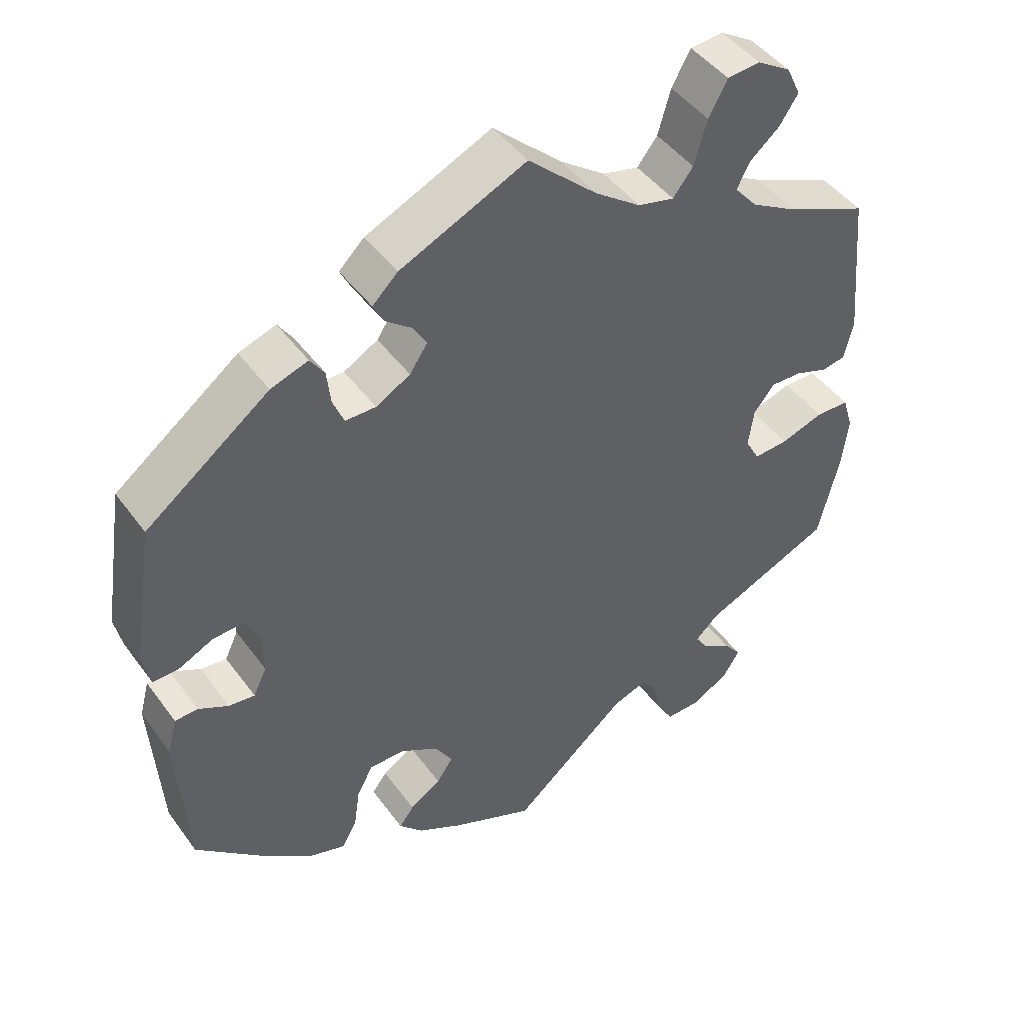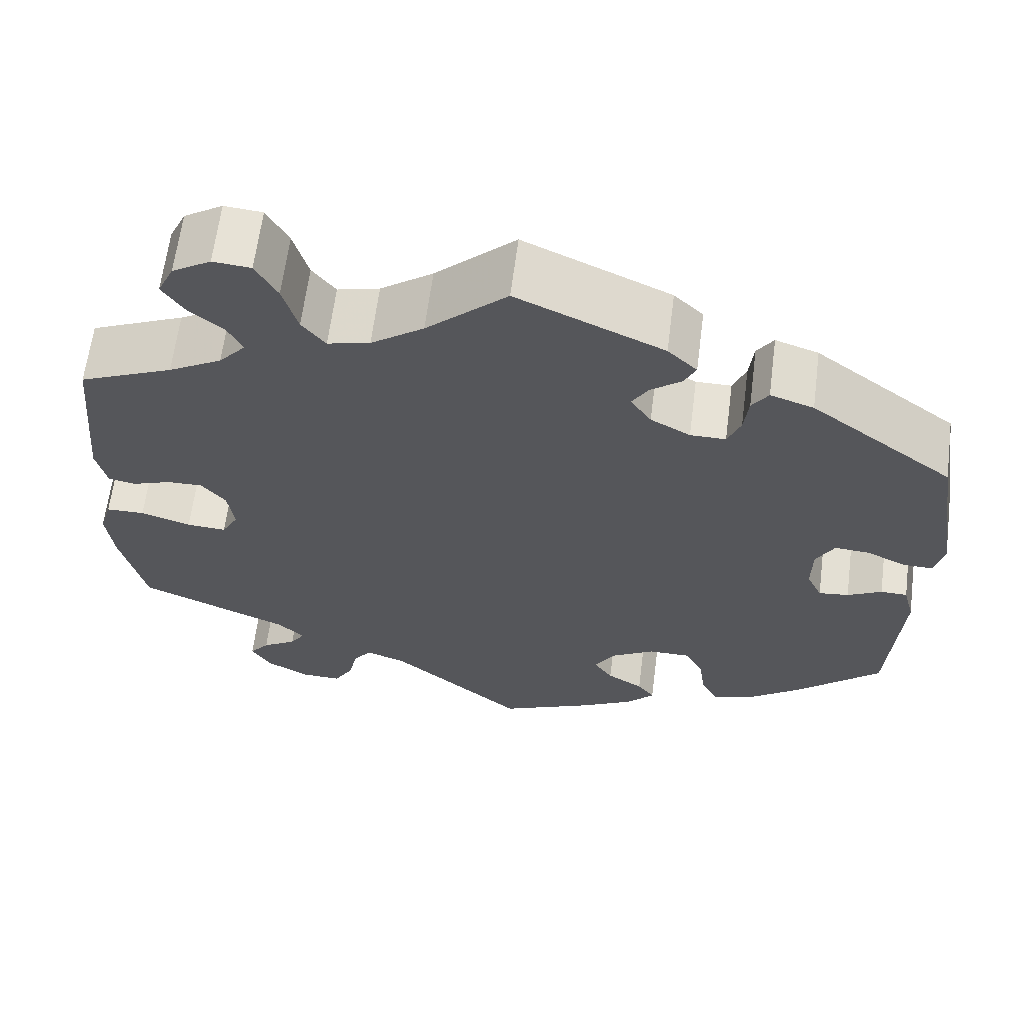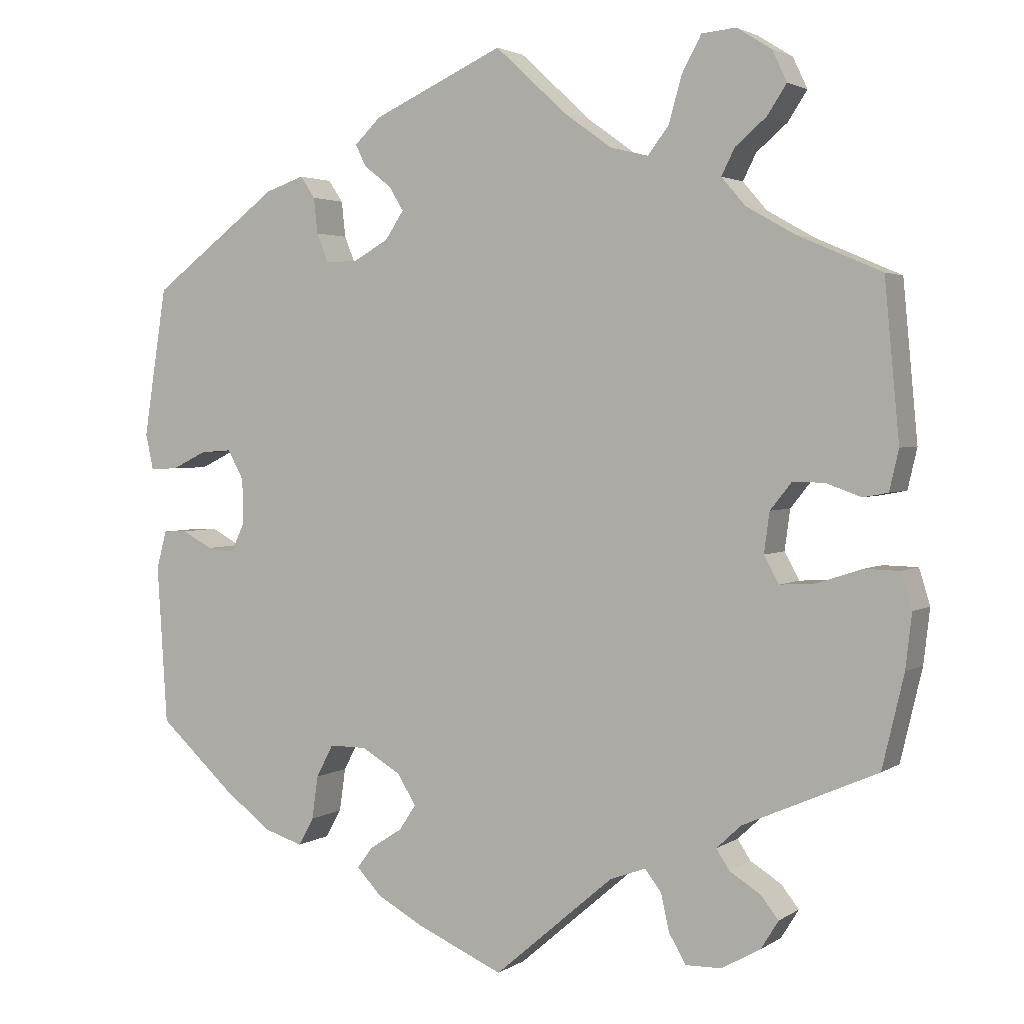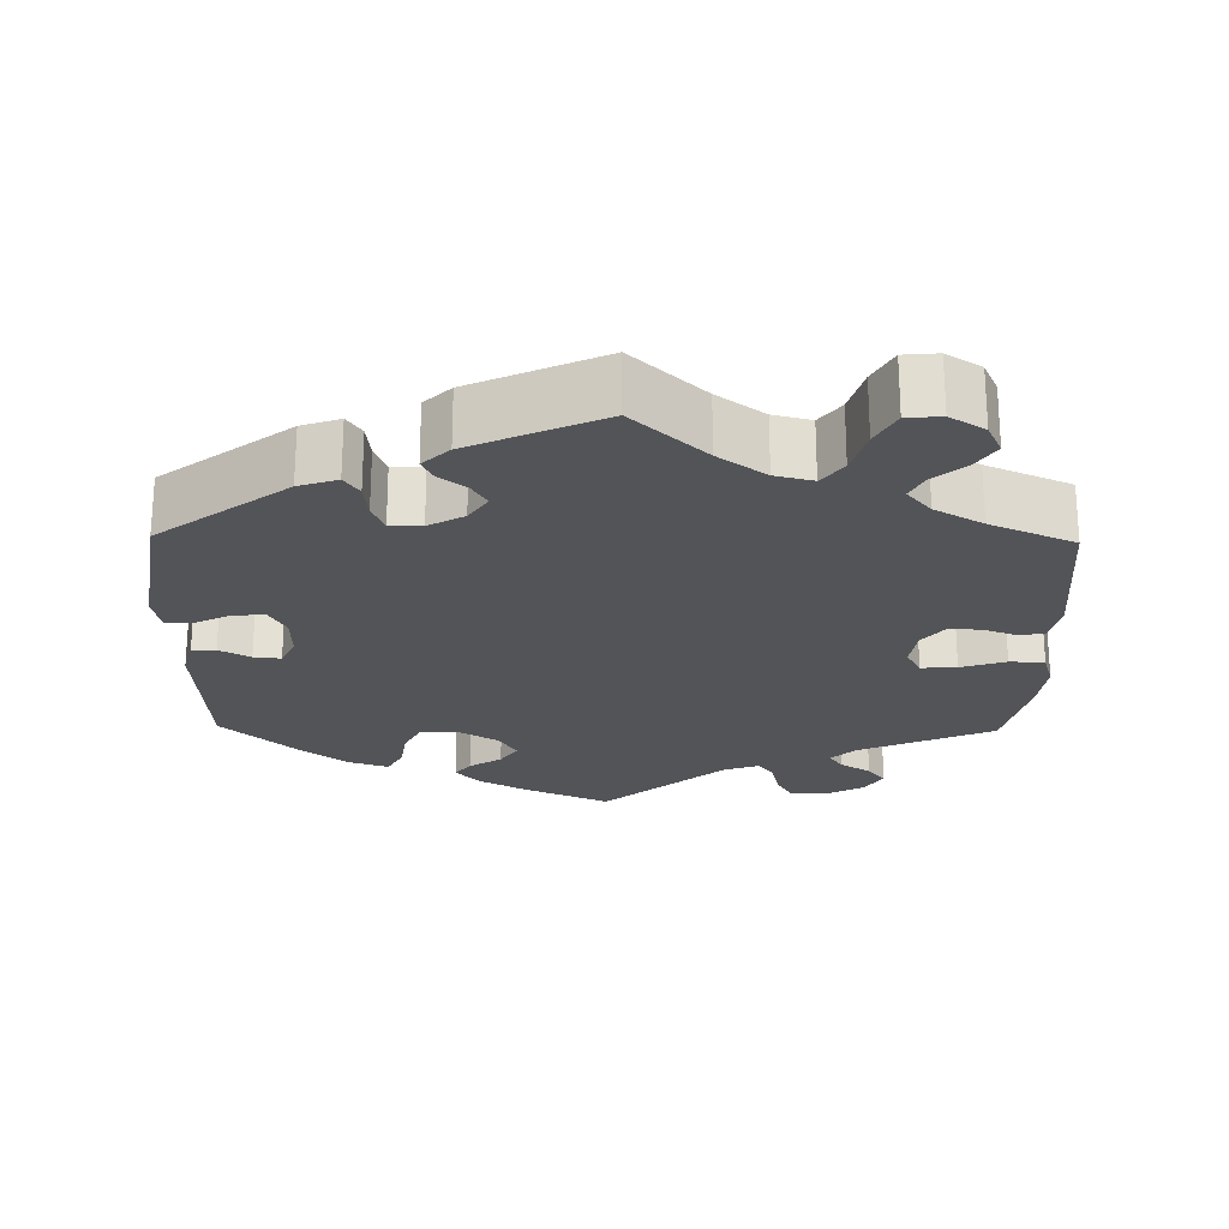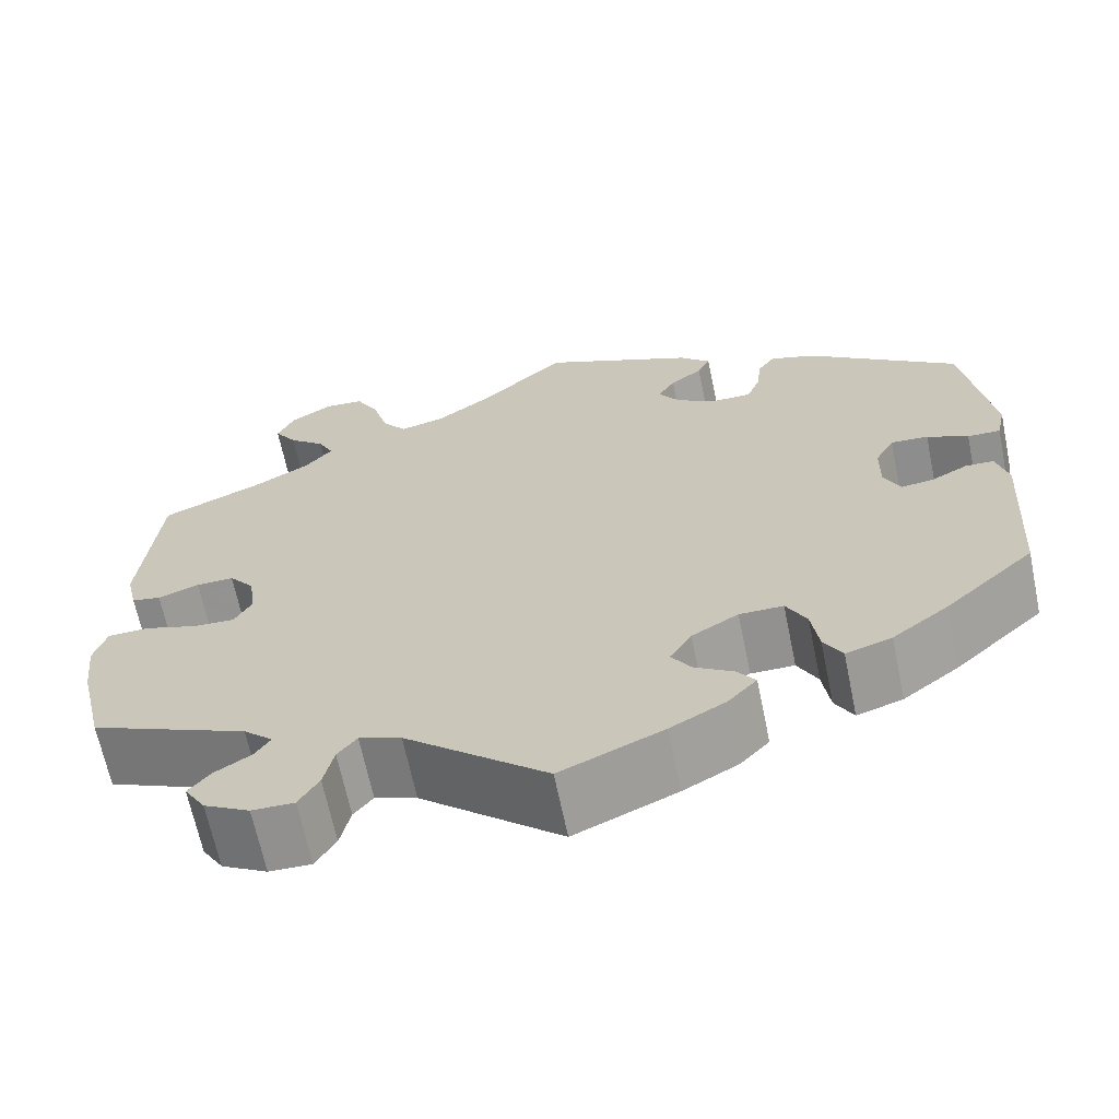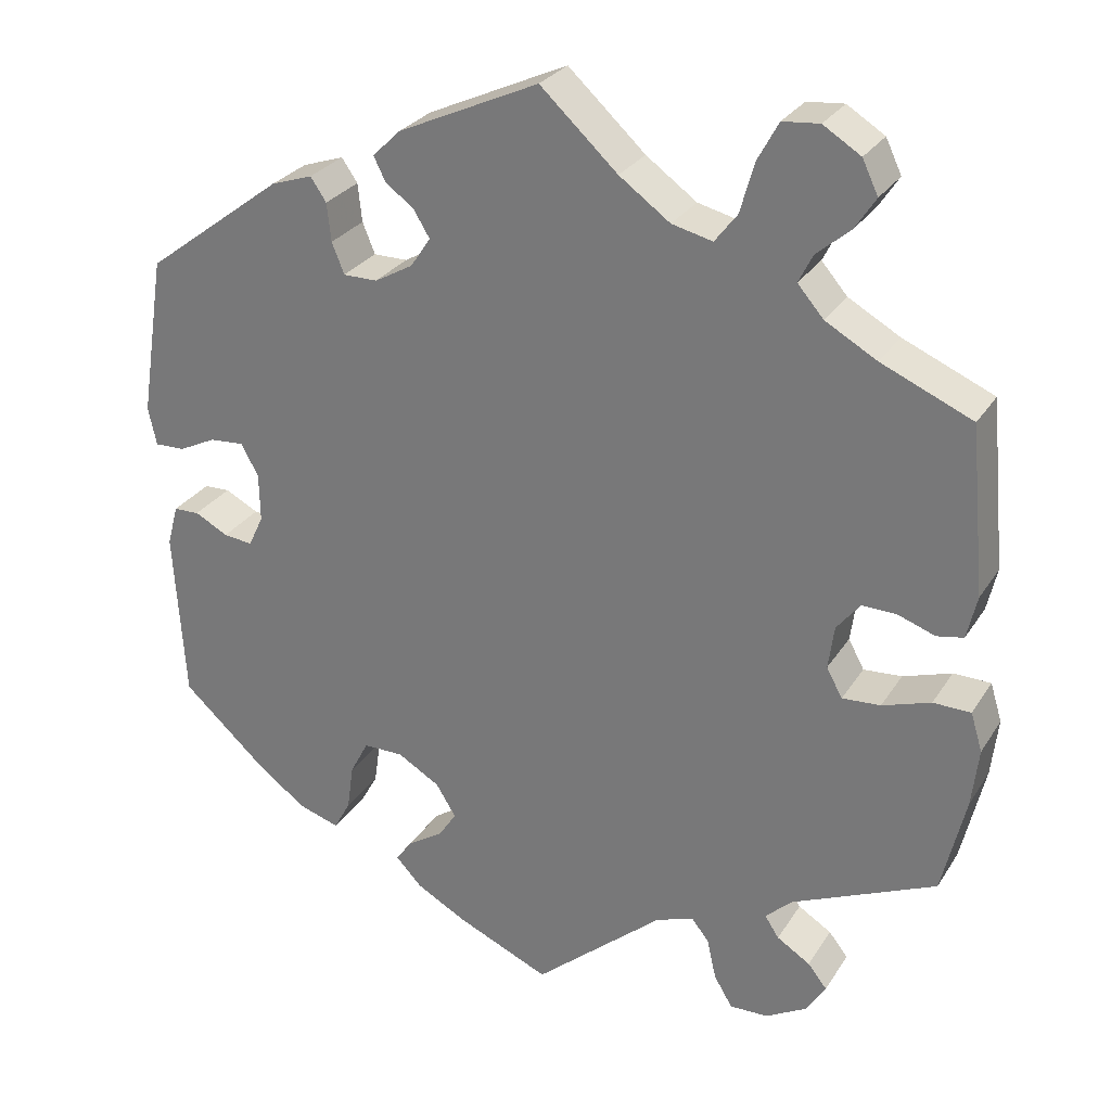
<metadata>
{"format":"obj","ext":"obj","renderer":"f3d","projection":"perspective","resolution":1024,"background":"white","views":[{"elev":45.8,"azim":-33.9,"up":"+Z"},{"elev":63.6,"azim":-172.7,"up":"+Z"},{"elev":2.7,"azim":26.8,"up":"+Z"},{"elev":-23.1,"azim":-1.0,"up":"+Y"},{"elev":-66.1,"azim":-168.3,"up":"+Z"},{"elev":28.0,"azim":26.0,"up":"+Z"}]}
</metadata>
<code>
v 0.093 0.07 0.492
v 0.154 0.07 0.448
v 0.203 0.07 0.436
v 0.23 0.07 0.471
v 0.247 0.07 0.531
v 0.272 0.07 0.577
v 0.316 0.07 0.581
v 0.361 0.07 0.553
v 0.38 0.07 0.513
v 0.355 0.07 0.475
v 0.315 0.07 0.441
v 0.298 0.07 0.407
v 0.329 0.07 0.371
v 0.391 0.07 0.336
v 0.5 0.07 0.289
v 0.519 0.07 0.088
v 0.507 0.07 0.036
v 0.475 0.07 0.03
v 0.43 0.07 0.046
v 0.389 0.07 0.047
v 0.361 0.07 0.012
v 0.354 0.07 -0.04
v 0.373 0.07 -0.075
v 0.419 0.07 -0.072
v 0.477 0.07 -0.053
v 0.522 0.07 -0.054
v 0.536 0.07 -0.1
v 0.528 0.07 -0.17
v 0.5 0.07 -0.289
v 0.327 0.07 -0.365
v 0.295 0.07 -0.395
v 0.312 0.07 -0.421
v 0.352 0.07 -0.446
v 0.375 0.07 -0.475
v 0.352 0.07 -0.512
v 0.302 0.07 -0.54
v 0.256 0.07 -0.541
v 0.234 0.07 -0.504
v 0.223 0.07 -0.455
v 0.202 0.07 -0.428
v 0.156 0.07 -0.445
v 0.001 0.07 -0.578
v -0.111 0.07 -0.529
v -0.171 0.07 -0.496
v -0.203 0.07 -0.462
v -0.183 0.07 -0.435
v -0.141 0.07 -0.408
v -0.119 0.07 -0.375
v -0.143 0.07 -0.336
v -0.194 0.07 -0.306
v -0.242 0.07 -0.306
v -0.264 0.07 -0.348
v -0.272 0.07 -0.404
v -0.292 0.07 -0.44
v -0.342 0.07 -0.424
v -0.403 0.07 -0.378
v -0.501 0.07 -0.289
v -0.514 0.07 -0.083
v -0.501 0.07 -0.034
v -0.47 0.07 -0.033
v -0.43 0.07 -0.054
v -0.395 0.07 -0.058
v -0.377 0.07 -0.02
v -0.378 0.07 0.038
v -0.399 0.07 0.076
v -0.44 0.07 0.073
v -0.485 0.07 0.051
v -0.521 0.07 0.05
v -0.531 0.07 0.096
v -0.501 0.07 0.289
v -0.335 0.07 0.414
v -0.285 0.07 0.431
v -0.266 0.07 0.403
v -0.261 0.07 0.357
v -0.246 0.07 0.32
v -0.205 0.07 0.32
v -0.159 0.07 0.346
v -0.135 0.07 0.382
v -0.154 0.07 0.413
v -0.189 0.07 0.44
v -0.203 0.07 0.468
v -0.169 0.07 0.501
v 0 0.07 0.578
v 0.093 0 0.492
v 0.154 0 0.448
v 0.203 0 0.436
v 0.23 0 0.471
v 0.247 0 0.531
v 0.272 0 0.577
v 0.316 0 0.581
v 0.361 0 0.553
v 0.38 0 0.513
v 0.355 0 0.475
v 0.315 0 0.441
v 0.298 0 0.407
v 0.329 0 0.371
v 0.391 0 0.336
v 0.5 0 0.289
v 0.519 0 0.088
v 0.507 0 0.036
v 0.475 0 0.03
v 0.43 0 0.046
v 0.389 0 0.047
v 0.361 0 0.012
v 0.354 0 -0.04
v 0.373 0 -0.075
v 0.419 0 -0.072
v 0.477 0 -0.053
v 0.522 0 -0.054
v 0.536 0 -0.1
v 0.528 0 -0.17
v 0.5 0 -0.289
v 0.327 0 -0.365
v 0.295 0 -0.395
v 0.312 0 -0.421
v 0.352 0 -0.446
v 0.375 0 -0.475
v 0.352 0 -0.512
v 0.302 0 -0.54
v 0.256 0 -0.541
v 0.234 0 -0.504
v 0.223 0 -0.455
v 0.202 0 -0.428
v 0.156 0 -0.445
v 0.001 0 -0.578
v -0.111 0 -0.529
v -0.171 0 -0.496
v -0.203 0 -0.462
v -0.183 0 -0.435
v -0.141 0 -0.408
v -0.119 0 -0.375
v -0.143 0 -0.336
v -0.194 0 -0.306
v -0.242 0 -0.306
v -0.264 0 -0.348
v -0.272 0 -0.404
v -0.292 0 -0.44
v -0.342 0 -0.424
v -0.403 0 -0.378
v -0.501 0 -0.289
v -0.514 0 -0.083
v -0.501 0 -0.034
v -0.47 0 -0.033
v -0.43 0 -0.054
v -0.395 0 -0.058
v -0.377 0 -0.02
v -0.378 0 0.038
v -0.399 0 0.076
v -0.44 0 0.073
v -0.485 0 0.051
v -0.521 0 0.05
v -0.531 0 0.096
v -0.501 0 0.289
v -0.335 0 0.414
v -0.285 0 0.431
v -0.266 0 0.403
v -0.261 0 0.357
v -0.246 0 0.32
v -0.205 0 0.32
v -0.159 0 0.346
v -0.135 0 0.382
v -0.154 0 0.413
v -0.189 0 0.44
v -0.203 0 0.468
v -0.169 0 0.501
v 0 0 0.578
f 82 83 1
f 79 80 81 82
f 78 79 82 1
f 77 78 1 2
f 76 77 2 3
f 71 72 73 74
f 71 74 75
f 70 71 75
f 69 70 75 76
f 66 67 68 69
f 65 66 69 76
f 58 59 60 61
f 58 61 62
f 57 58 62
f 56 57 62 63
f 52 53 54 55
f 51 52 55 56
f 44 45 46 47
f 44 47 48
f 41 42 43 44
f 40 41 44 48
f 36 37 38 39
f 36 39 40
f 35 36 40
f 32 33 34 35
f 31 32 35 40
f 30 31 40 48
f 24 25 26 27
f 23 24 27 28
f 16 17 18 19
f 14 15 16 19
f 13 14 19 20
f 12 13 20 21
f 8 9 10 11
f 8 11 12
f 7 8 12
f 4 5 6 7
f 3 4 7 12
f 64 65 76 3
f 51 56 63
f 50 51 63 64
f 49 50 64 3
f 23 28 29 30
f 22 23 30 48
f 21 22 48 49
f 3 12 21 49
f 84 166 165
f 165 164 163 162
f 84 165 162 161
f 85 84 161 160
f 86 85 160 159
f 157 156 155 154
f 158 157 154
f 158 154 153
f 159 158 153 152
f 152 151 150 149
f 159 152 149 148
f 144 143 142 141
f 145 144 141
f 145 141 140
f 146 145 140 139
f 138 137 136 135
f 139 138 135 134
f 130 129 128 127
f 131 130 127
f 127 126 125 124
f 131 127 124 123
f 122 121 120 119
f 123 122 119
f 123 119 118
f 118 117 116 115
f 123 118 115 114
f 131 123 114 113
f 110 109 108 107
f 111 110 107 106
f 102 101 100 99
f 102 99 98 97
f 103 102 97 96
f 104 103 96 95
f 94 93 92 91
f 95 94 91
f 95 91 90
f 90 89 88 87
f 95 90 87 86
f 86 159 148 147
f 146 139 134
f 147 146 134 133
f 86 147 133 132
f 113 112 111 106
f 131 113 106 105
f 132 131 105 104
f 132 104 95 86
f 1 84 85 2
f 2 85 86 3
f 3 86 87 4
f 4 87 88 5
f 5 88 89 6
f 6 89 90 7
f 7 90 91 8
f 8 91 92 9
f 9 92 93 10
f 10 93 94 11
f 11 94 95 12
f 12 95 96 13
f 13 96 97 14
f 14 97 98 15
f 15 98 99 16
f 16 99 100 17
f 17 100 101 18
f 18 101 102 19
f 19 102 103 20
f 20 103 104 21
f 21 104 105 22
f 22 105 106 23
f 23 106 107 24
f 24 107 108 25
f 25 108 109 26
f 26 109 110 27
f 27 110 111 28
f 28 111 112 29
f 29 112 113 30
f 30 113 114 31
f 31 114 115 32
f 32 115 116 33
f 33 116 117 34
f 34 117 118 35
f 35 118 119 36
f 36 119 120 37
f 37 120 121 38
f 38 121 122 39
f 39 122 123 40
f 40 123 124 41
f 41 124 125 42
f 42 125 126 43
f 43 126 127 44
f 44 127 128 45
f 45 128 129 46
f 46 129 130 47
f 47 130 131 48
f 48 131 132 49
f 49 132 133 50
f 50 133 134 51
f 51 134 135 52
f 52 135 136 53
f 53 136 137 54
f 54 137 138 55
f 55 138 139 56
f 56 139 140 57
f 57 140 141 58
f 58 141 142 59
f 59 142 143 60
f 60 143 144 61
f 61 144 145 62
f 62 145 146 63
f 63 146 147 64
f 64 147 148 65
f 65 148 149 66
f 66 149 150 67
f 67 150 151 68
f 68 151 152 69
f 69 152 153 70
f 70 153 154 71
f 71 154 155 72
f 72 155 156 73
f 73 156 157 74
f 74 157 158 75
f 75 158 159 76
f 76 159 160 77
f 77 160 161 78
f 78 161 162 79
f 79 162 163 80
f 80 163 164 81
f 81 164 165 82
f 82 165 166 83
f 83 166 84 1

</code>
